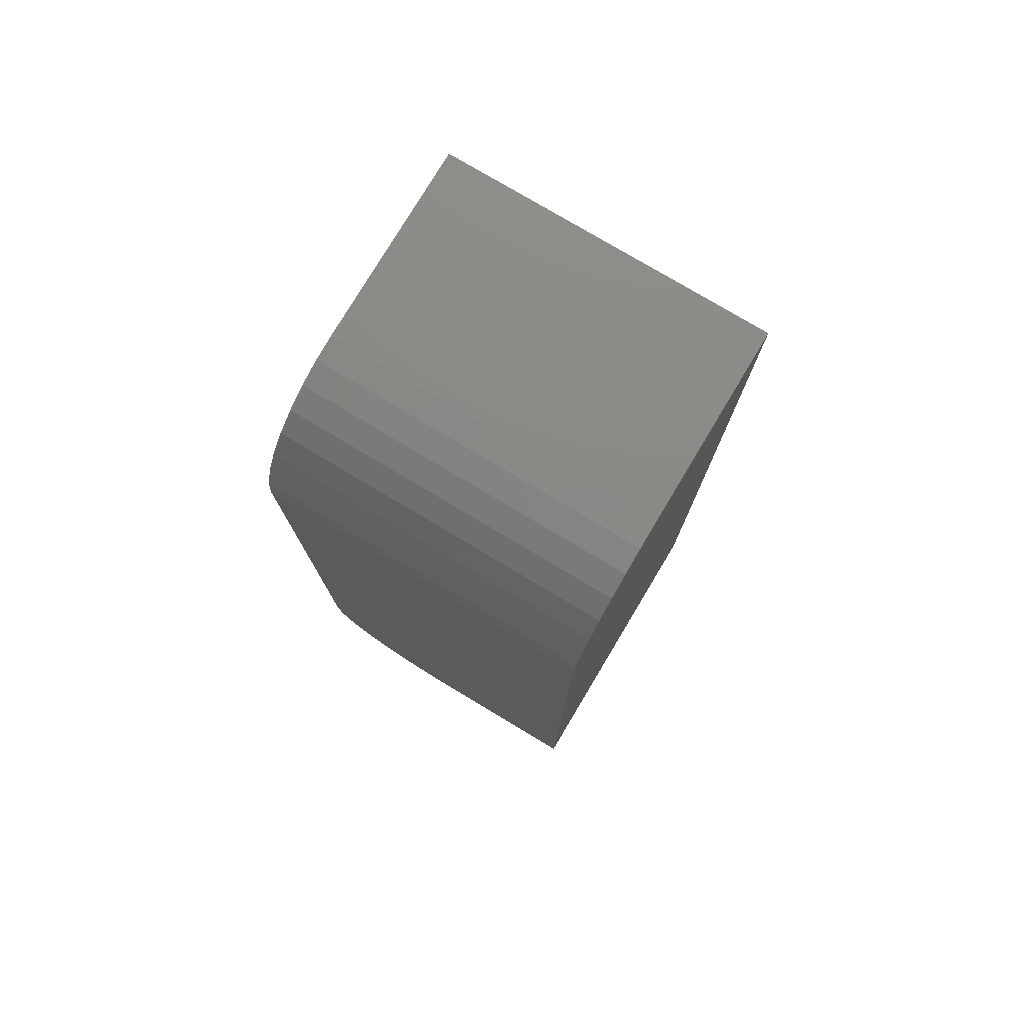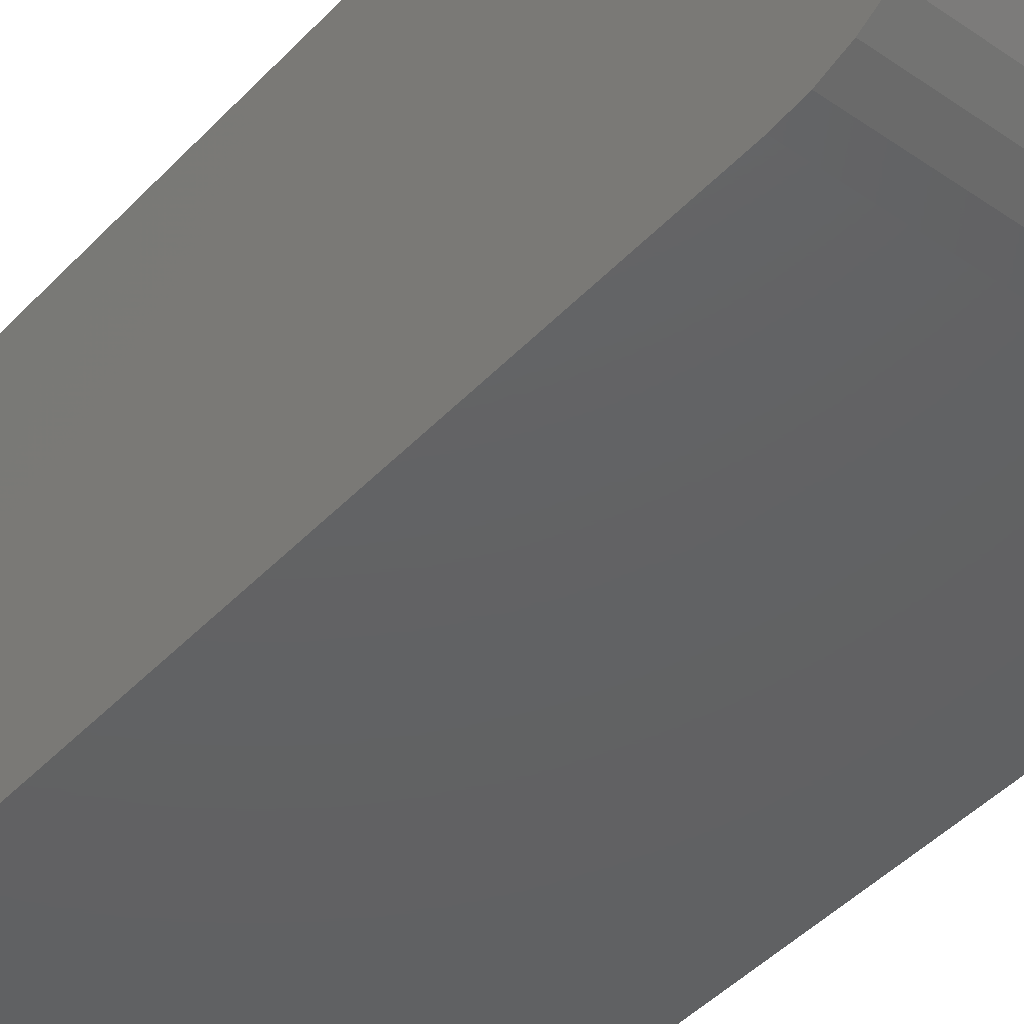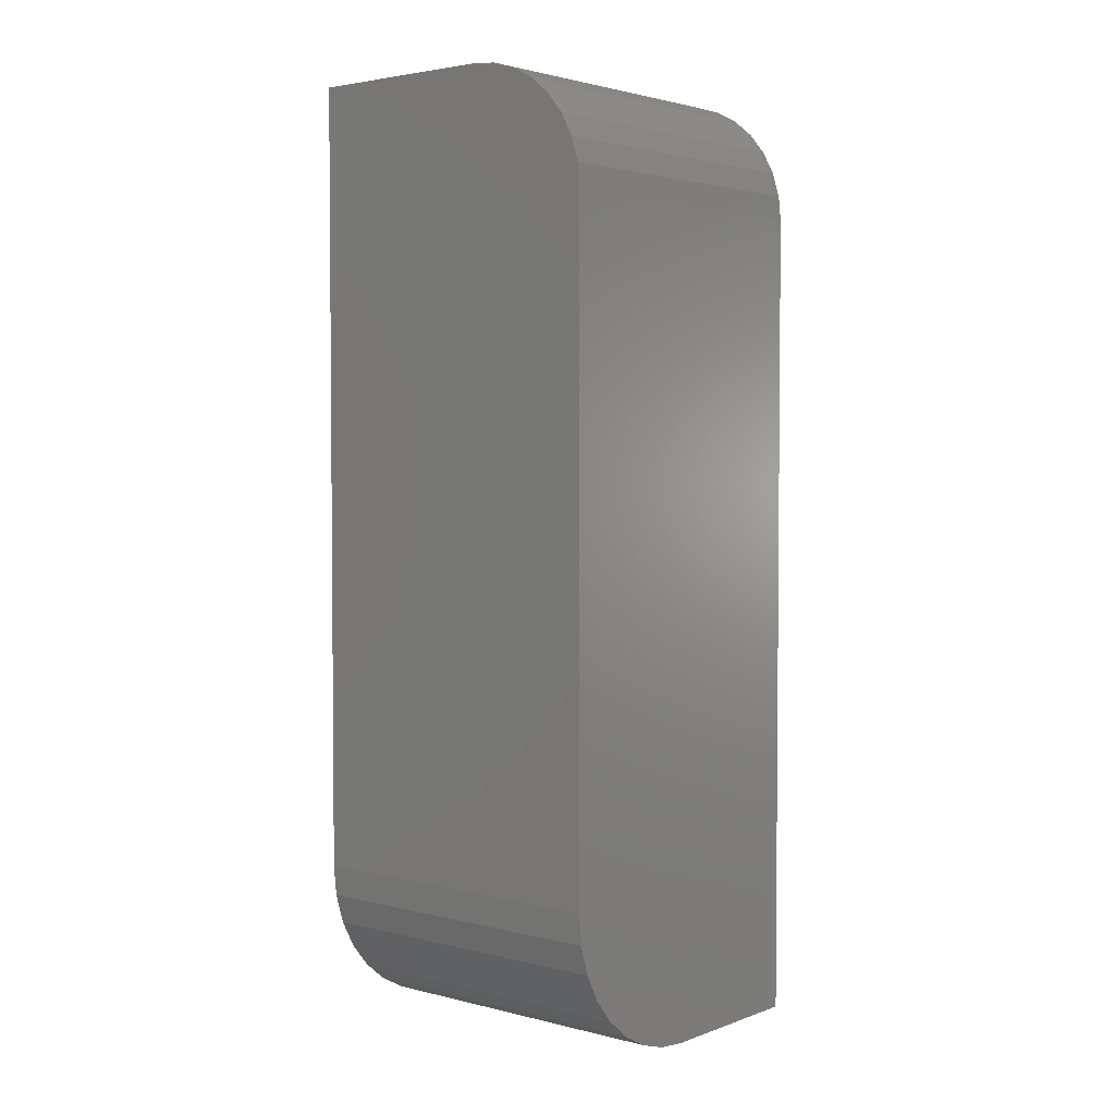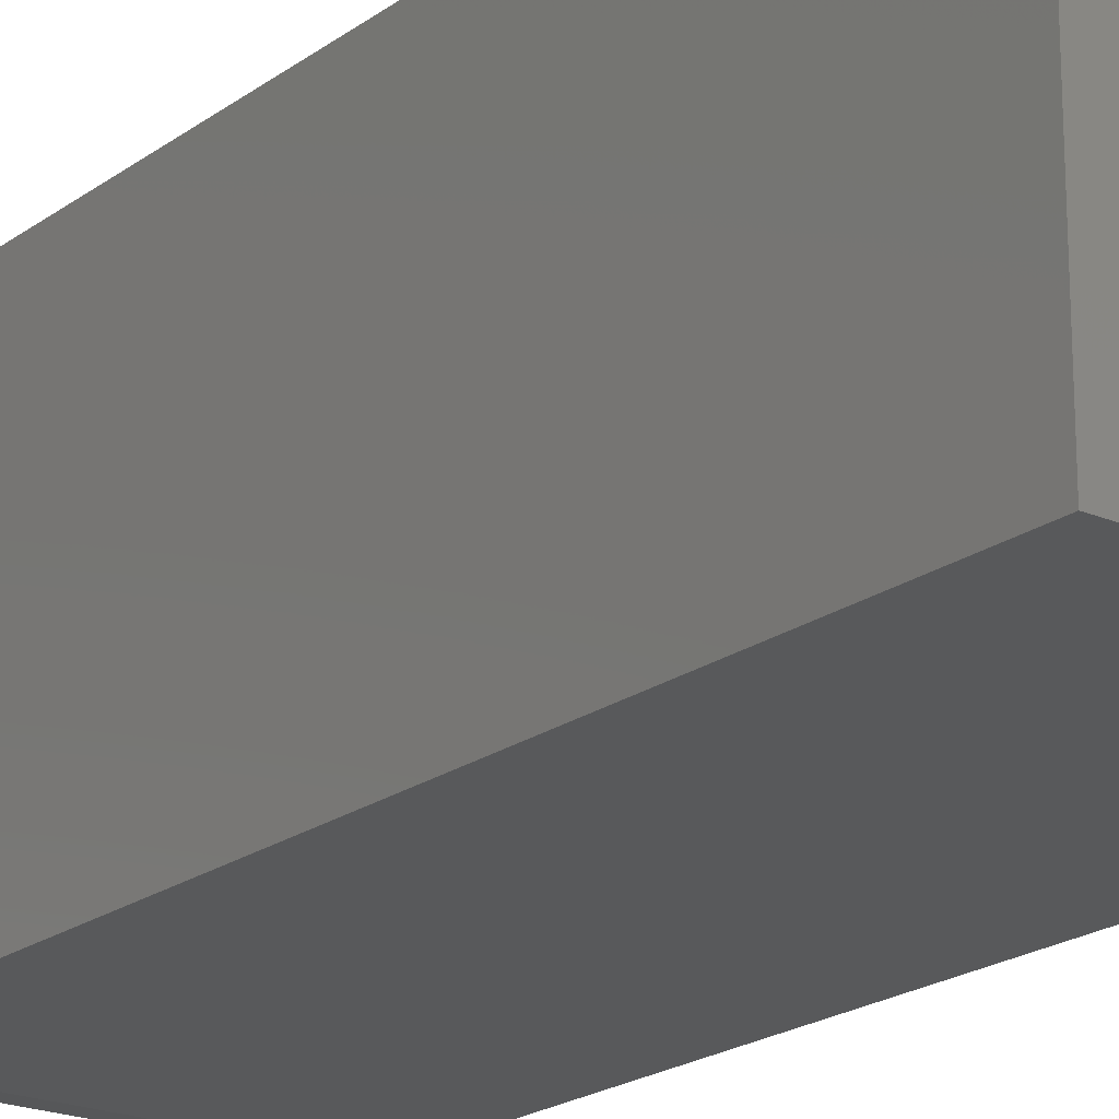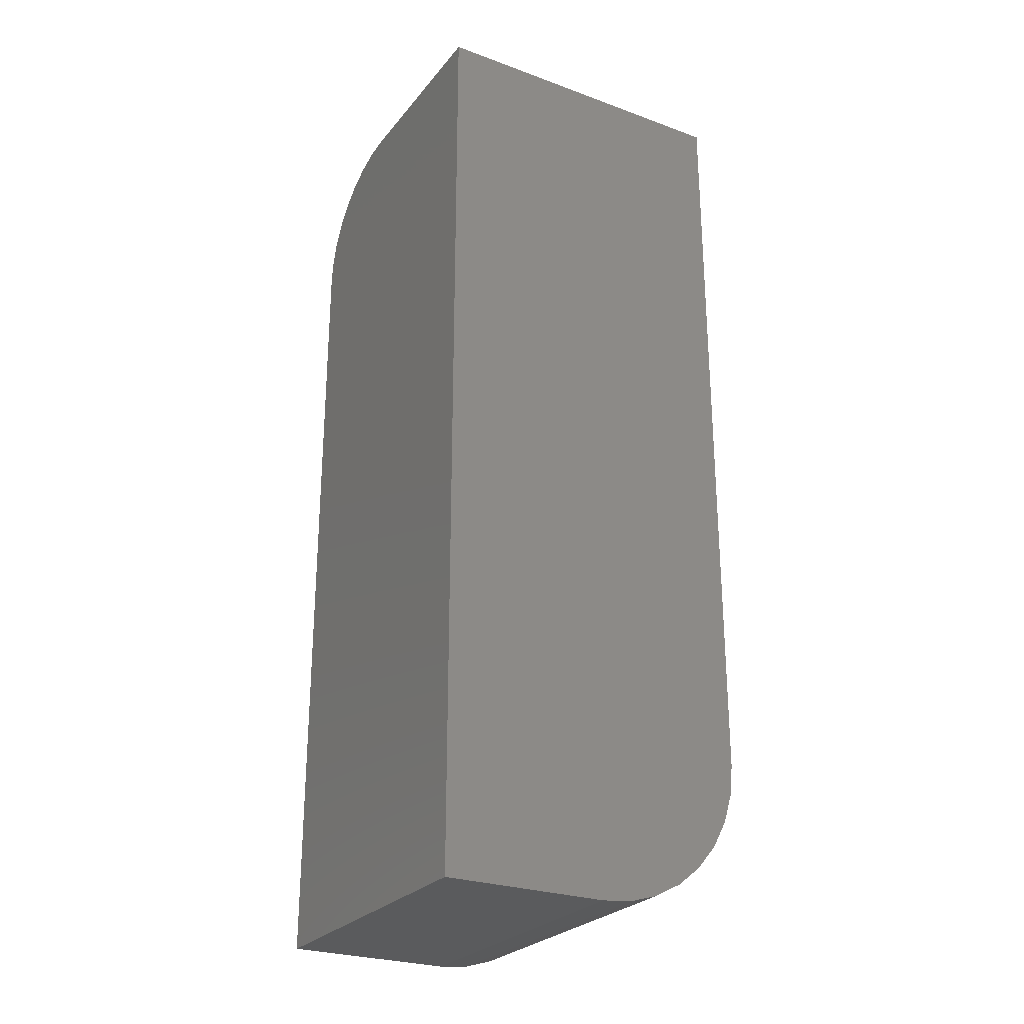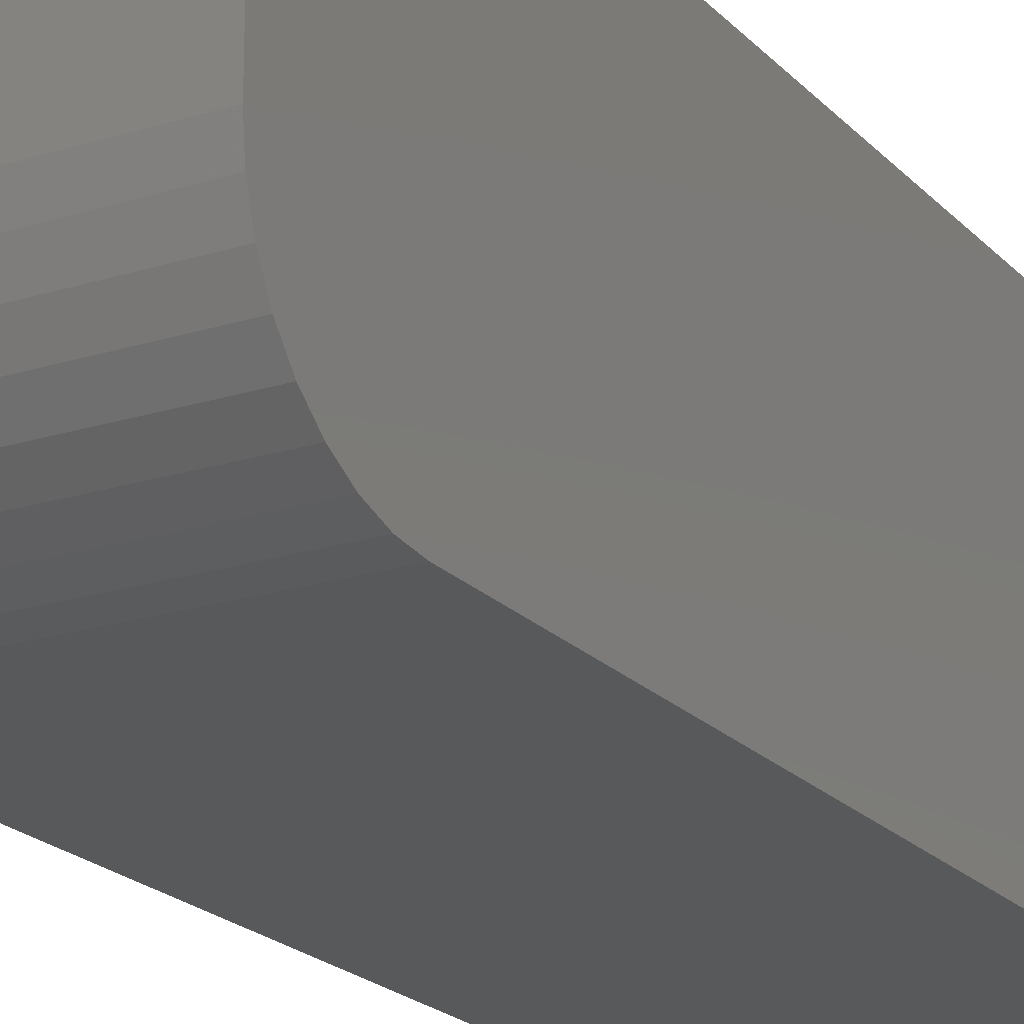
<metadata>
{"format":"stl","ext":"stl","renderer":"f3d","projection":"perspective","resolution":1024,"background":"white","views":[{"elev":77.7,"azim":30.9,"up":"+Z"},{"elev":-43.8,"azim":-39.4,"up":"+Y"},{"elev":3.2,"azim":-50.0,"up":"+Z"},{"elev":-20.7,"azim":142.2,"up":"+Y"},{"elev":-26.3,"azim":150.1,"up":"+Z"},{"elev":-20.7,"azim":29.7,"up":"+Y"}]}
</metadata>
<code>
# stl→obj: 40 verts, 76 faces
v -0.2578 0.2578 0.75
v -0.2578 0.2578 0.125
v -0.2578 0 0.125
v -0.2578 0 0.6484
v -0.2578 0.001951 0.6683
v -0.2578 0.007731 0.6873
v -0.2578 0.01712 0.7049
v -0.2578 0.02975 0.7203
v -0.2578 0.04514 0.7329
v -0.2578 0.0627 0.7423
v -0.2578 0.08175 0.748
v -0.2578 0.1016 0.75
v -0.2554 0 0.1006
v -0.2483 0 0.07716
v -0.2367 0 0.05555
v -0.2212 0 0.03661
v -0.2023 0 0.02107
v -0.1806 0 0.009515
v -0.1572 0 0.002402
v -0.1328 0 0
v 0 0 0
v 0 0 0.6484
v -0.1328 0.2578 0
v 0 0.2578 0
v -0.1572 0.2578 0.002402
v 0 0.2578 0.75
v -0.1806 0.2578 0.009515
v -0.2023 0.2578 0.02107
v -0.2212 0.2578 0.03661
v -0.2367 0.2578 0.05555
v -0.2483 0.2578 0.07716
v -0.2554 0.2578 0.1006
v 0 0.1016 0.75
v 0 0.08175 0.748
v 0 0.0627 0.7423
v 0 0.04514 0.7329
v 0 0.02975 0.7203
v 0 0.01712 0.7049
v 0 0.007731 0.6873
v 0 0.001951 0.6683
f 1 2 3
f 1 3 4
f 1 4 5
f 1 5 6
f 1 6 7
f 1 7 8
f 1 8 9
f 1 9 10
f 1 10 11
f 1 11 12
f 3 13 14
f 3 14 15
f 3 15 16
f 3 16 17
f 3 17 18
f 3 18 19
f 3 19 20
f 3 20 21
f 3 21 22
f 3 22 4
f 20 23 21
f 21 23 24
f 23 25 24
f 2 1 26
f 2 26 24
f 2 24 25
f 2 25 27
f 2 27 28
f 2 28 29
f 2 29 30
f 2 30 31
f 2 31 32
f 23 20 25
f 25 20 19
f 25 19 27
f 27 19 18
f 27 18 28
f 28 18 17
f 28 17 29
f 29 17 16
f 29 16 30
f 30 16 15
f 30 15 31
f 31 15 14
f 31 14 32
f 32 14 13
f 32 13 2
f 2 13 3
f 12 33 1
f 1 33 26
f 26 33 34
f 26 34 35
f 26 35 36
f 26 36 37
f 26 37 38
f 26 38 39
f 26 39 40
f 26 40 22
f 26 22 21
f 26 21 24
f 4 22 5
f 5 22 40
f 5 40 6
f 6 40 39
f 6 39 7
f 7 39 38
f 7 38 8
f 8 38 37
f 8 37 9
f 9 37 36
f 9 36 10
f 10 36 35
f 10 35 11
f 11 35 34
f 11 34 12
f 12 34 33

</code>
